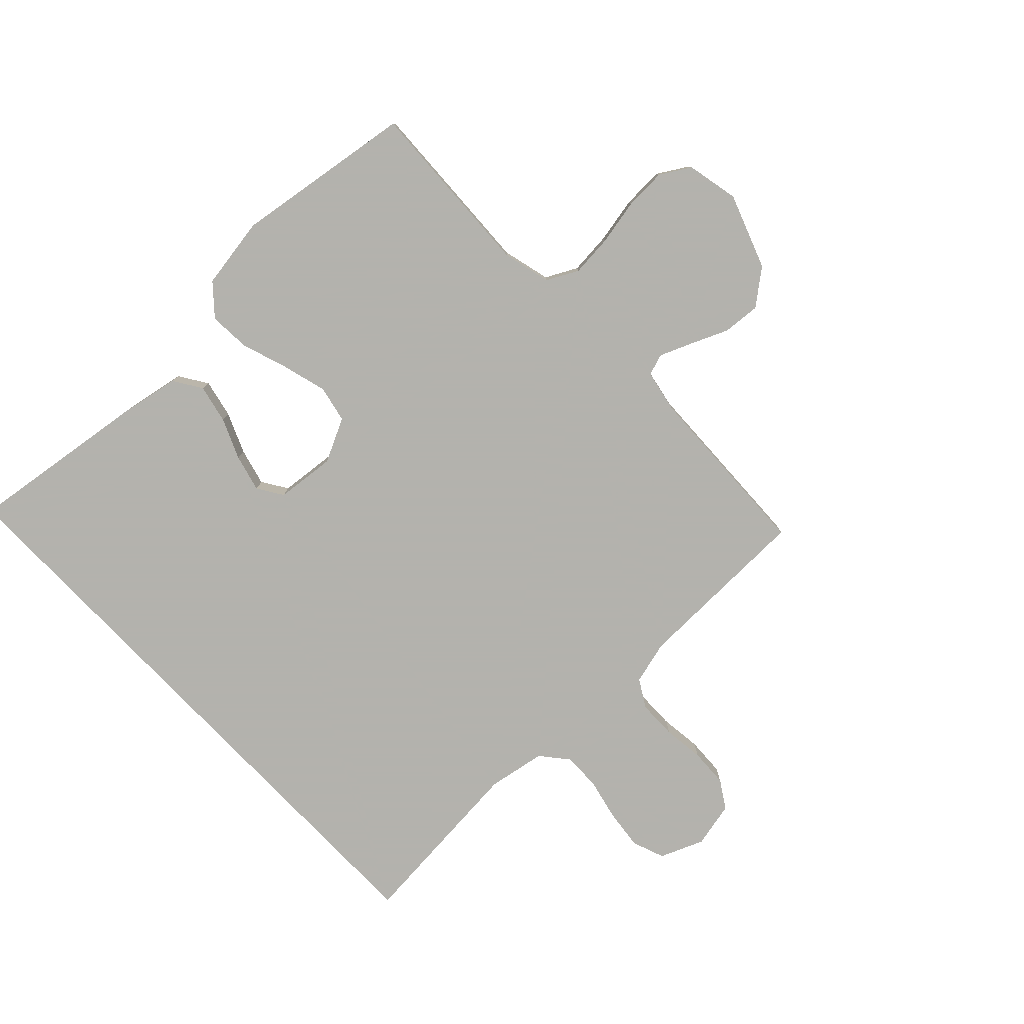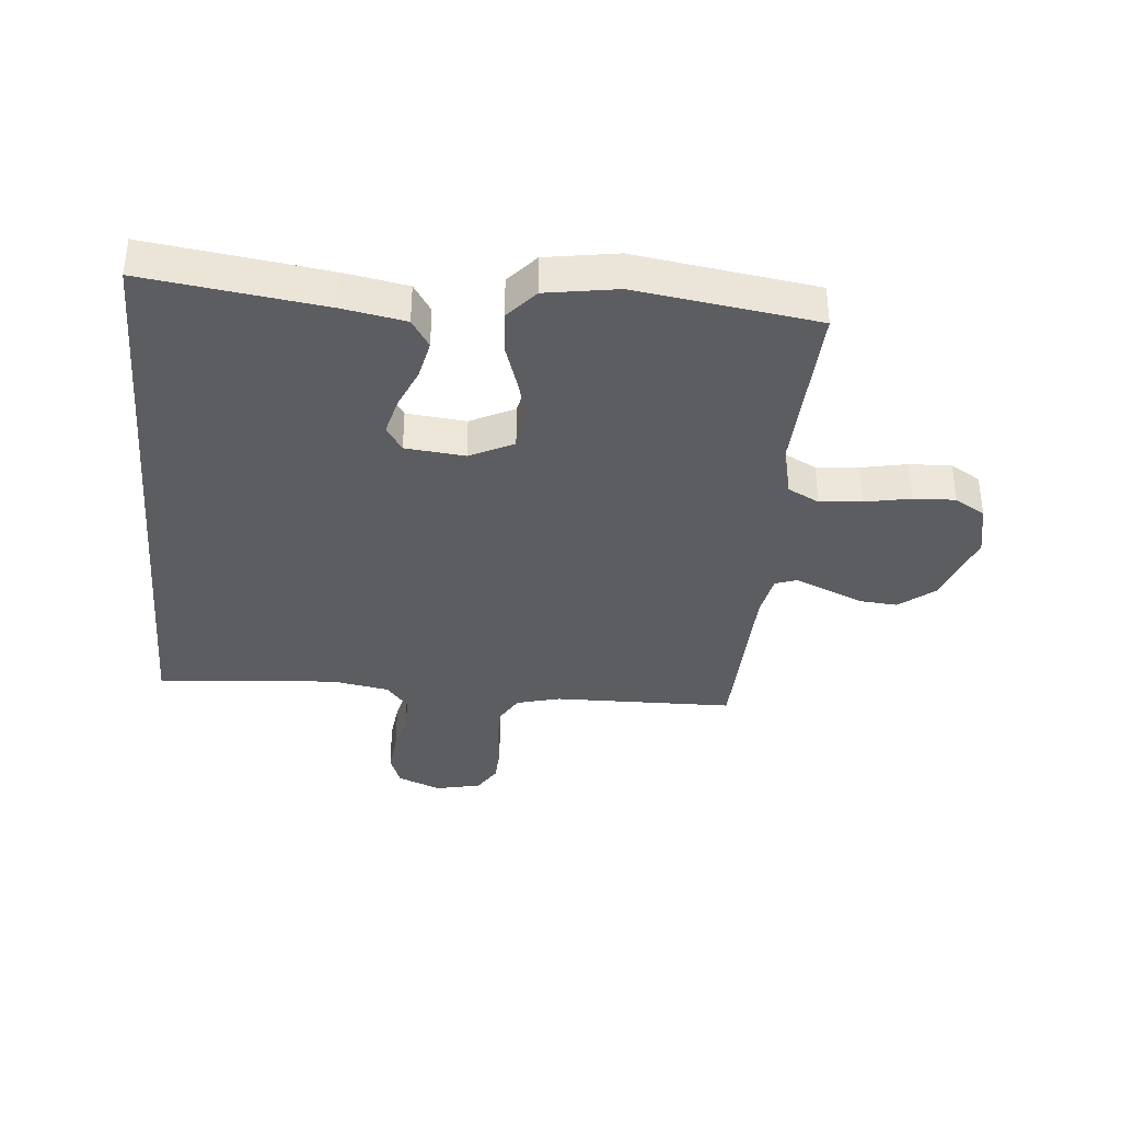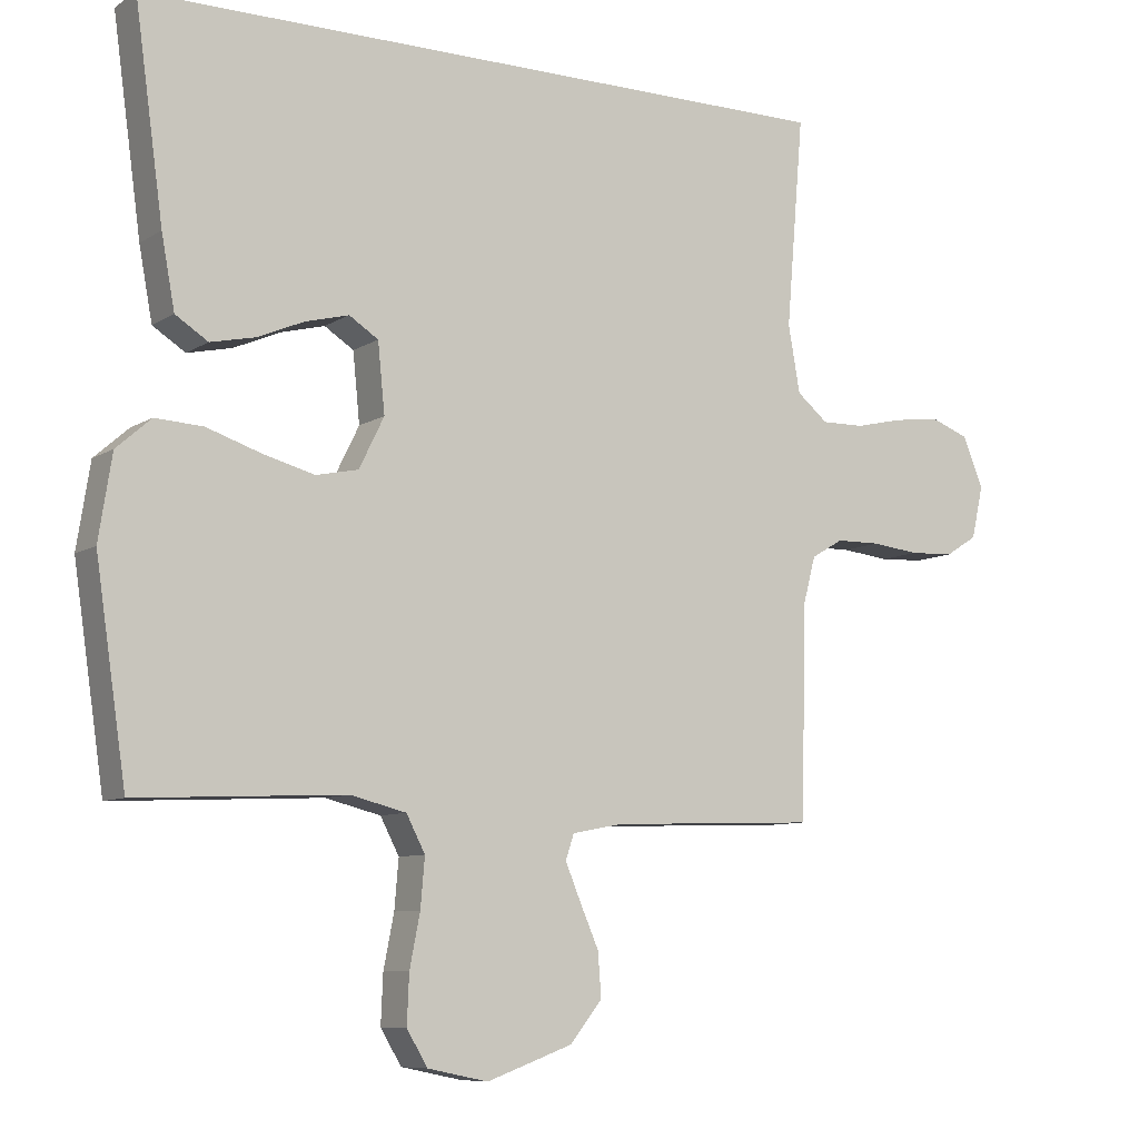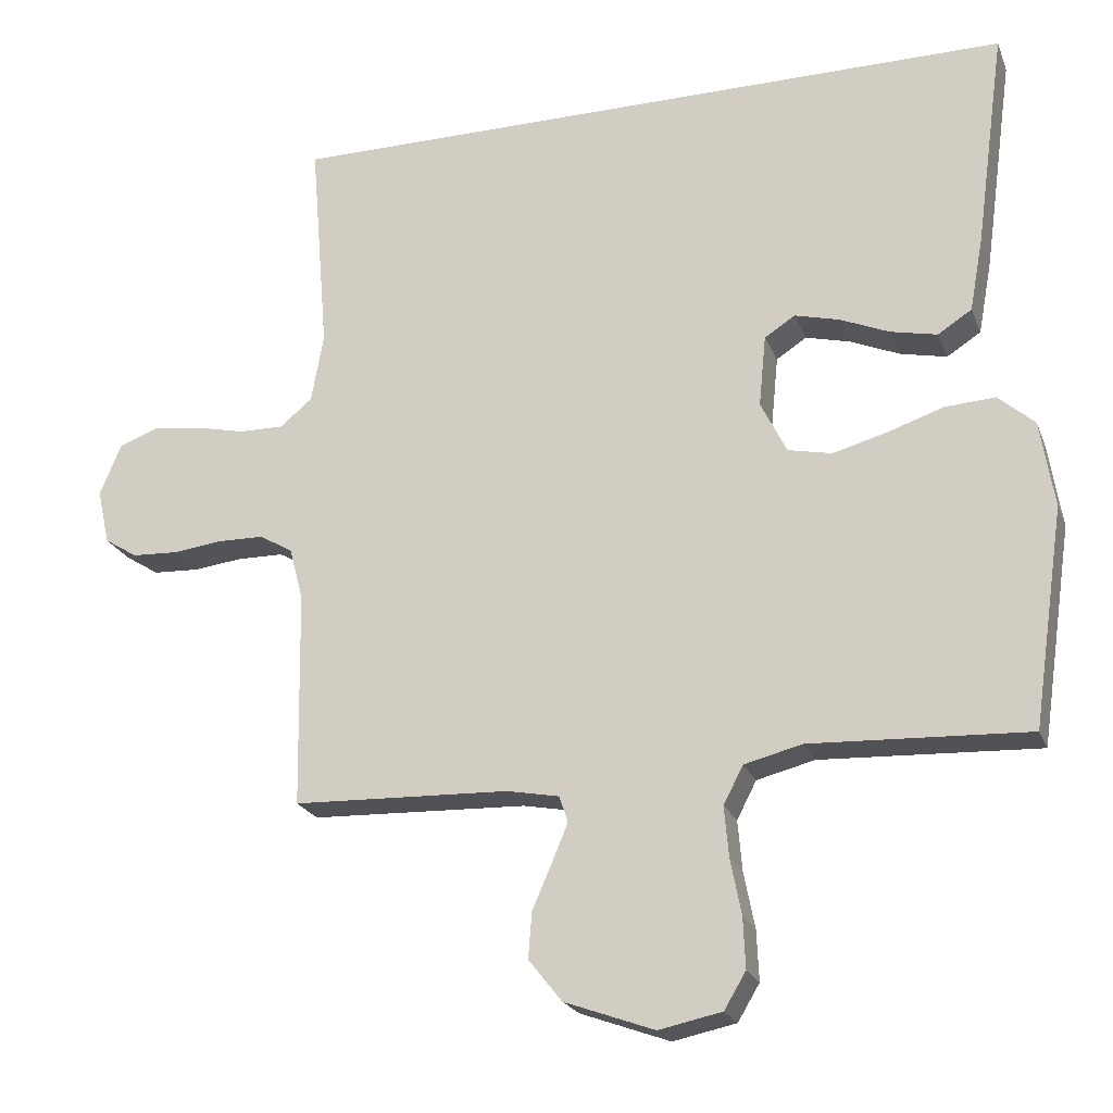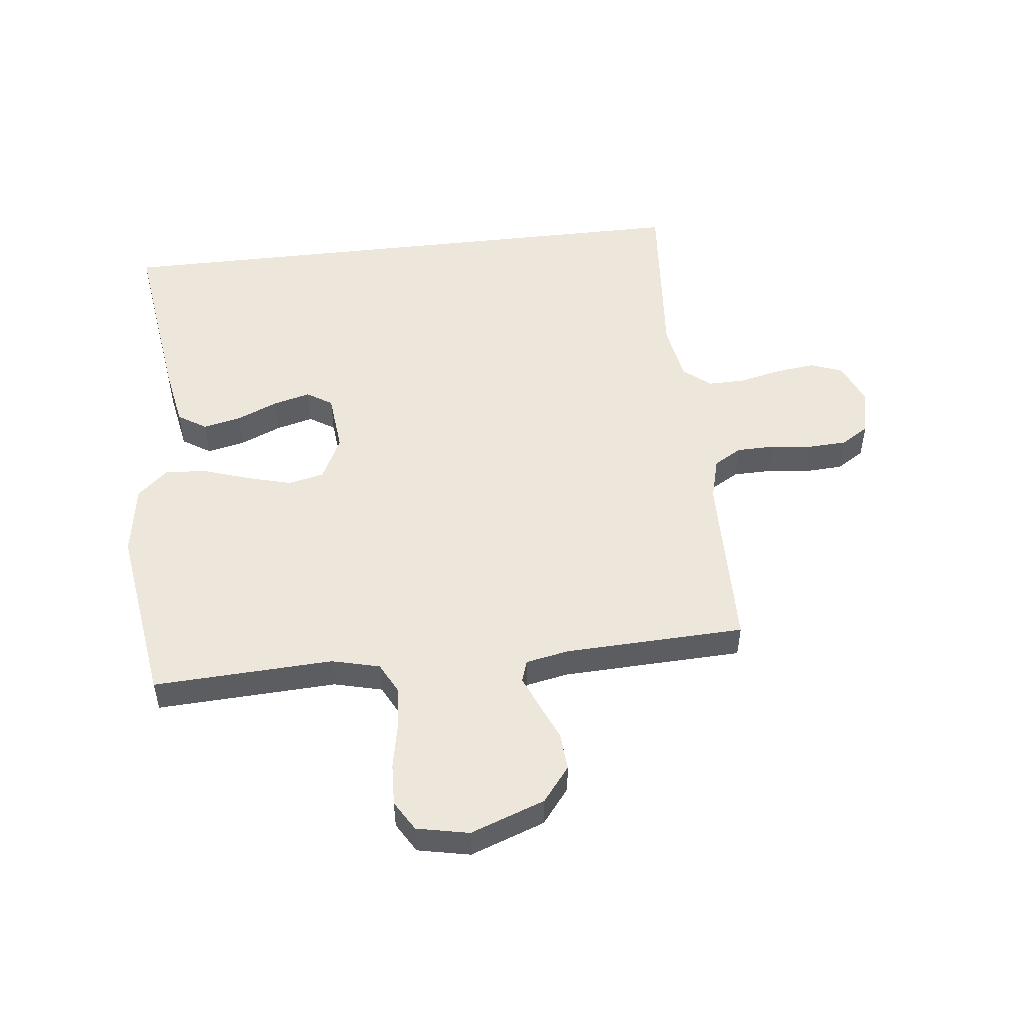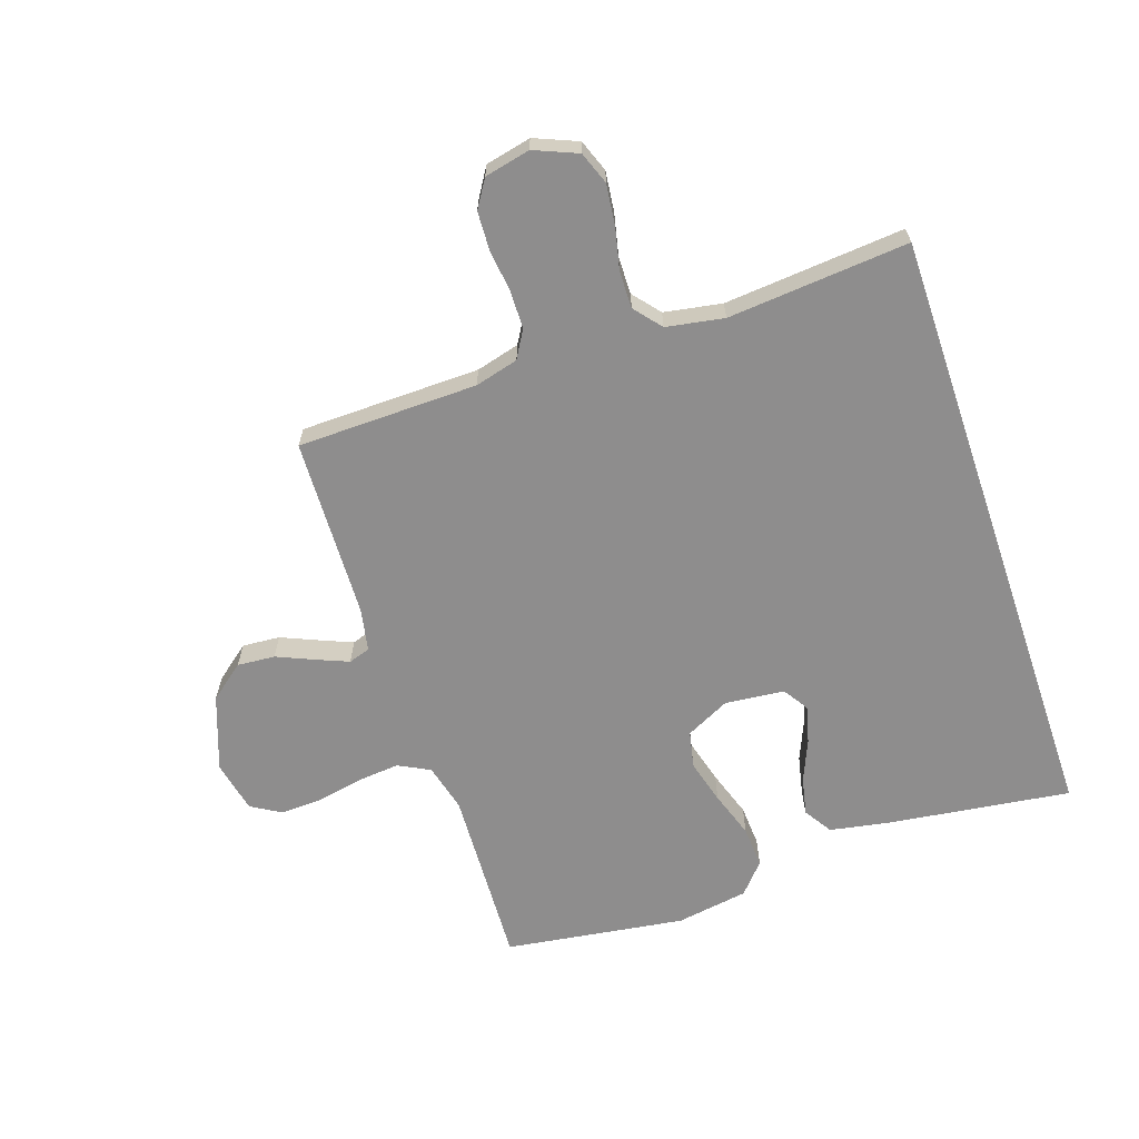
<metadata>
{"format":"obj","ext":"obj","renderer":"f3d","projection":"perspective","resolution":1024,"background":"white","views":[{"elev":-79.4,"azim":133.7,"up":"+Y"},{"elev":-36.9,"azim":84.9,"up":"+Y"},{"elev":-8.4,"azim":148.4,"up":"+Z"},{"elev":-22.1,"azim":17.9,"up":"+Z"},{"elev":51.3,"azim":173.5,"up":"+Y"},{"elev":-64.7,"azim":-71.2,"up":"+Y"}]}
</metadata>
<code>
v 0.5 0.07 -0.5
v 0.2 0.07 -0.486
v 0.12 0.07 -0.506
v 0.093 0.07 -0.558
v 0.099 0.07 -0.628
v 0.114 0.07 -0.704
v 0.117 0.07 -0.774
v 0.087 0.07 -0.824
v 0 0.07 -0.842
v -0.124 0.07 -0.797
v -0.17 0.07 -0.739
v -0.165 0.07 -0.676
v -0.138 0.07 -0.614
v -0.116 0.07 -0.561
v -0.128 0.07 -0.525
v -0.2 0.07 -0.511
v -0.5 0.07 -0.5
v -0.505 0.07 -0.2
v -0.524 0.07 -0.128
v -0.57 0.07 -0.101
v -0.634 0.07 -0.1
v -0.703 0.07 -0.108
v -0.767 0.07 -0.105
v -0.813 0.07 -0.076
v -0.83 0.07 0
v -0.8 0.07 0.072
v -0.746 0.07 0.092
v -0.679 0.07 0.084
v -0.609 0.07 0.068
v -0.547 0.07 0.067
v -0.502 0.07 0.104
v -0.485 0.07 0.2
v -0.51 0.07 0.5
v 0.51 0.07 0.5
v 0.469 0.07 0.2
v 0.45 0.07 0.097
v 0.403 0.07 0.067
v 0.339 0.07 0.081
v 0.271 0.07 0.11
v 0.209 0.07 0.126
v 0.167 0.07 0.099
v 0.157 0.07 0
v 0.193 0.07 -0.073
v 0.254 0.07 -0.086
v 0.328 0.07 -0.066
v 0.406 0.07 -0.04
v 0.475 0.07 -0.036
v 0.525 0.07 -0.08
v 0.544 0.07 -0.2
v 0.5 0 -0.5
v 0.2 0 -0.486
v 0.12 0 -0.506
v 0.093 0 -0.558
v 0.099 0 -0.628
v 0.114 0 -0.704
v 0.117 0 -0.774
v 0.087 0 -0.824
v 0 0 -0.842
v -0.124 0 -0.797
v -0.17 0 -0.739
v -0.165 0 -0.676
v -0.138 0 -0.614
v -0.116 0 -0.561
v -0.128 0 -0.525
v -0.2 0 -0.511
v -0.5 0 -0.5
v -0.505 0 -0.2
v -0.524 0 -0.128
v -0.57 0 -0.101
v -0.634 0 -0.1
v -0.703 0 -0.108
v -0.767 0 -0.105
v -0.813 0 -0.076
v -0.83 0 0
v -0.8 0 0.072
v -0.746 0 0.092
v -0.679 0 0.084
v -0.609 0 0.068
v -0.547 0 0.067
v -0.502 0 0.104
v -0.485 0 0.2
v -0.51 0 0.5
v 0.51 0 0.5
v 0.469 0 0.2
v 0.45 0 0.097
v 0.403 0 0.067
v 0.339 0 0.081
v 0.271 0 0.11
v 0.209 0 0.126
v 0.167 0 0.099
v 0.157 0 0
v 0.193 0 -0.073
v 0.254 0 -0.086
v 0.328 0 -0.066
v 0.406 0 -0.04
v 0.475 0 -0.036
v 0.525 0 -0.08
v 0.544 0 -0.2
f 49 1 2
f 48 49 2
f 47 48 2
f 46 47 2
f 45 46 2
f 44 45 2 3
f 43 44 3 4
f 42 43 4
f 41 42 4
f 37 38 39
f 36 37 39
f 35 36 39
f 34 35 39
f 33 34 39
f 33 39 40
f 32 33 40 41
f 27 28 29
f 26 27 29
f 25 26 29
f 24 25 29
f 23 24 29
f 22 23 29
f 21 22 29
f 20 21 29 30
f 19 20 30 31
f 16 17 18
f 32 41 4
f 31 32 4
f 19 31 4
f 18 19 4
f 16 18 4
f 15 16 4
f 11 12 13
f 10 11 13
f 9 10 13
f 8 9 13
f 7 8 13
f 6 7 13
f 5 6 13
f 14 15 4 5
f 5 13 14
f 51 50 98
f 51 98 97
f 51 97 96
f 51 96 95
f 51 95 94
f 52 51 94 93
f 53 52 93 92
f 53 92 91
f 53 91 90
f 88 87 86
f 88 86 85
f 88 85 84
f 88 84 83
f 88 83 82
f 89 88 82
f 90 89 82 81
f 78 77 76
f 78 76 75
f 78 75 74
f 78 74 73
f 78 73 72
f 78 72 71
f 78 71 70
f 79 78 70 69
f 80 79 69 68
f 67 66 65
f 53 90 81
f 53 81 80
f 53 80 68
f 53 68 67
f 53 67 65
f 53 65 64
f 62 61 60
f 62 60 59
f 62 59 58
f 62 58 57
f 62 57 56
f 62 56 55
f 62 55 54
f 54 53 64 63
f 63 62 54
f 1 50 51 2
f 2 51 52 3
f 3 52 53 4
f 4 53 54 5
f 5 54 55 6
f 6 55 56 7
f 7 56 57 8
f 8 57 58 9
f 9 58 59 10
f 10 59 60 11
f 11 60 61 12
f 12 61 62 13
f 13 62 63 14
f 14 63 64 15
f 15 64 65 16
f 16 65 66 17
f 17 66 67 18
f 18 67 68 19
f 19 68 69 20
f 20 69 70 21
f 21 70 71 22
f 22 71 72 23
f 23 72 73 24
f 24 73 74 25
f 25 74 75 26
f 26 75 76 27
f 27 76 77 28
f 28 77 78 29
f 29 78 79 30
f 30 79 80 31
f 31 80 81 32
f 32 81 82 33
f 33 82 83 34
f 34 83 84 35
f 35 84 85 36
f 36 85 86 37
f 37 86 87 38
f 38 87 88 39
f 39 88 89 40
f 40 89 90 41
f 41 90 91 42
f 42 91 92 43
f 43 92 93 44
f 44 93 94 45
f 45 94 95 46
f 46 95 96 47
f 47 96 97 48
f 48 97 98 49
f 49 98 50 1

</code>
